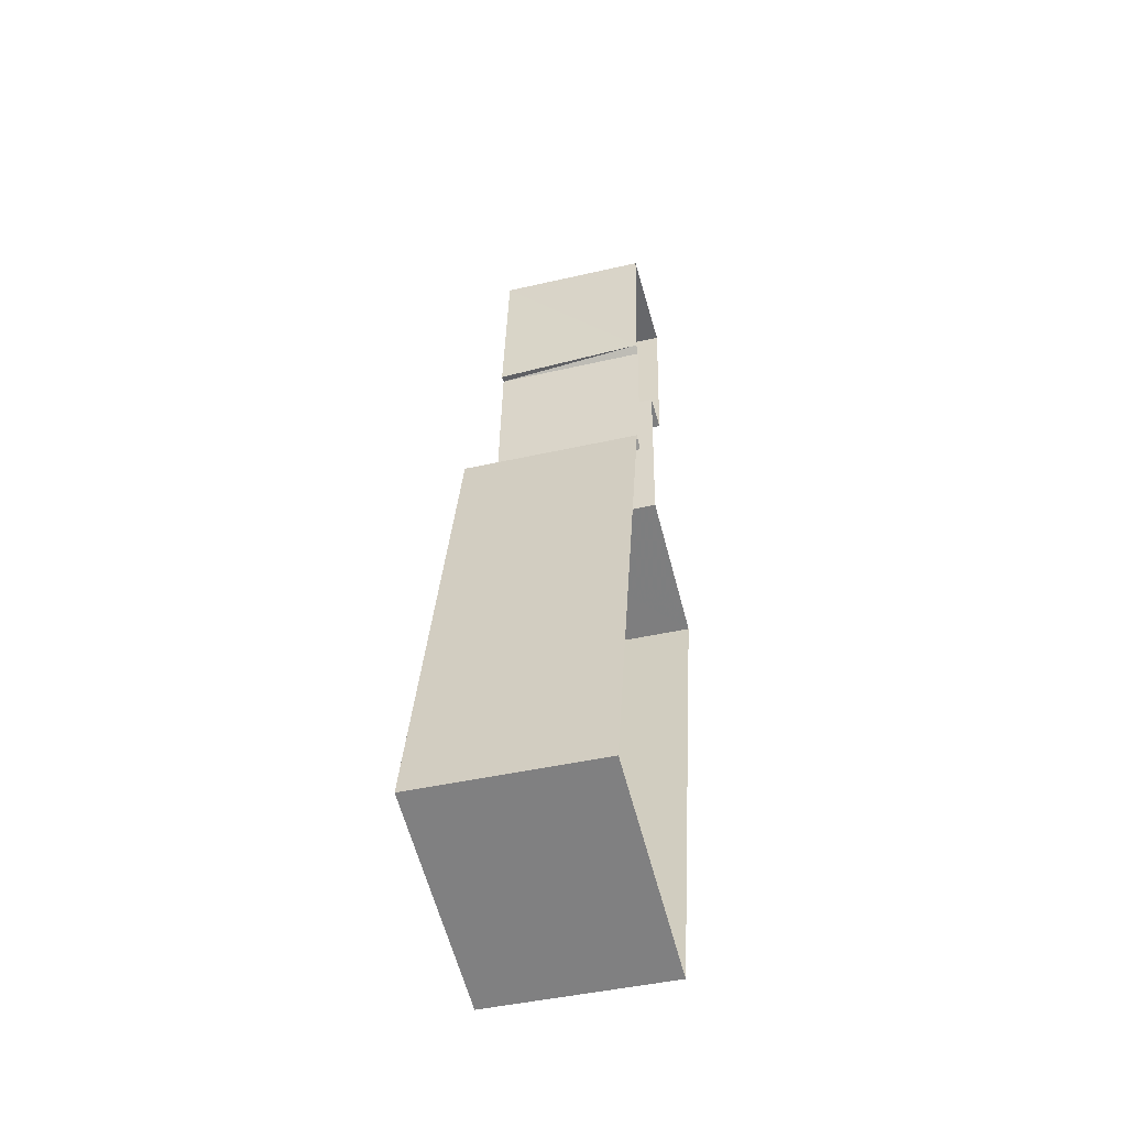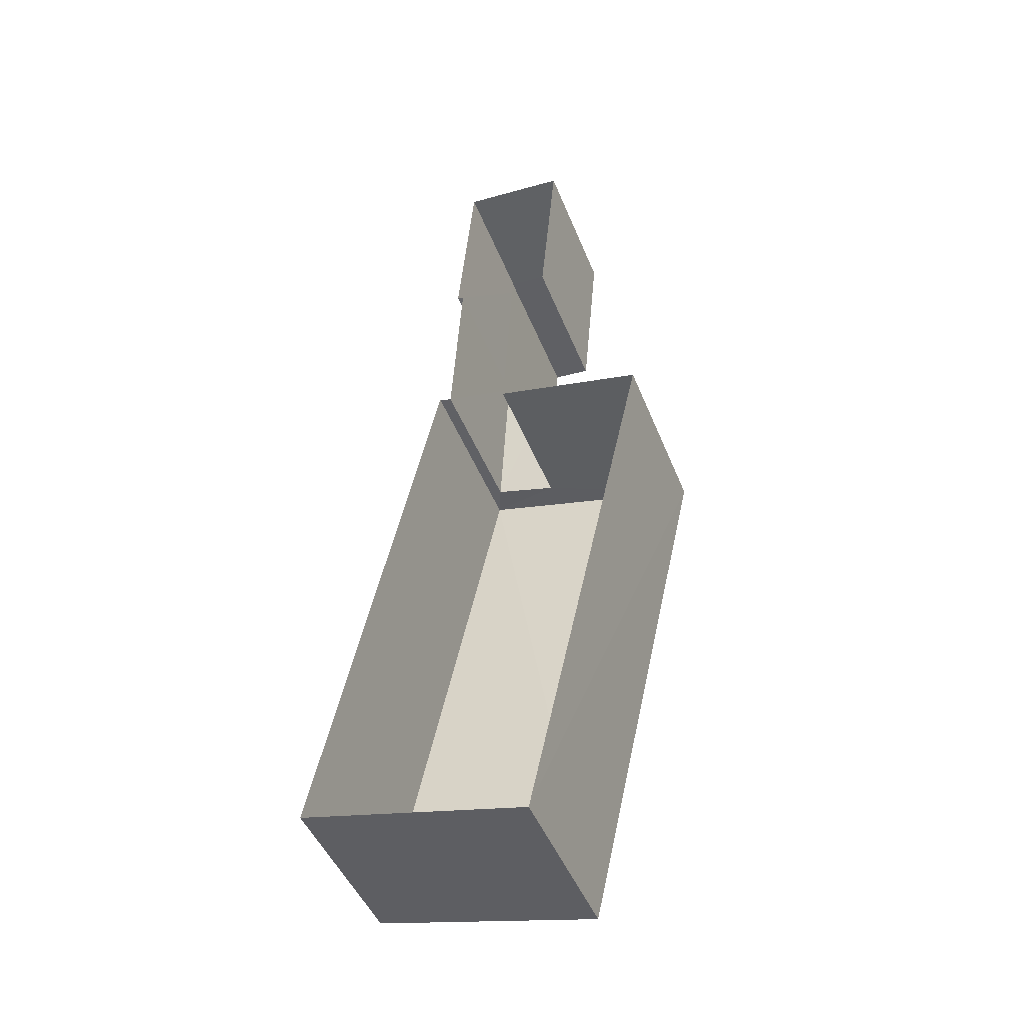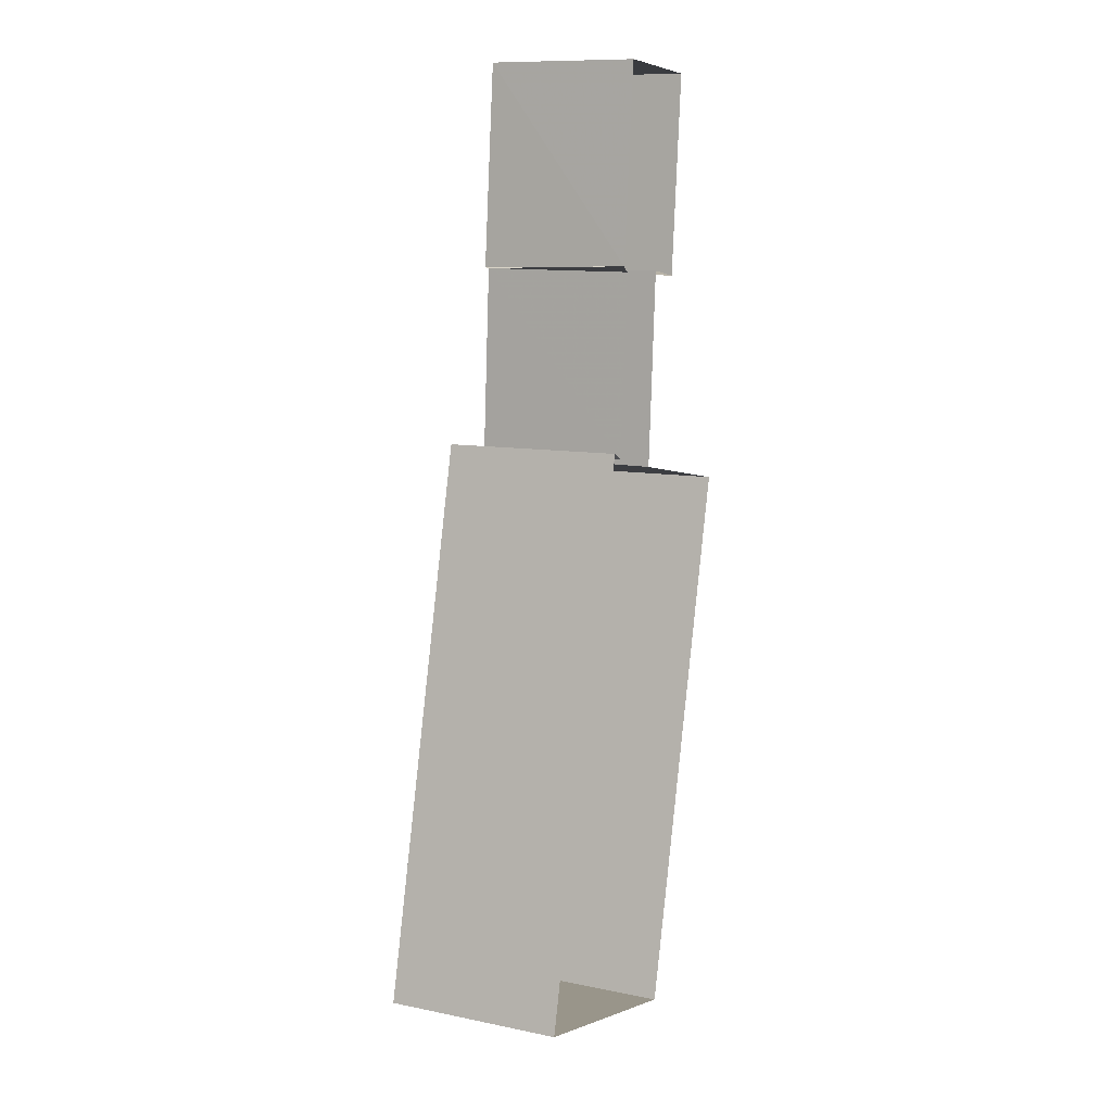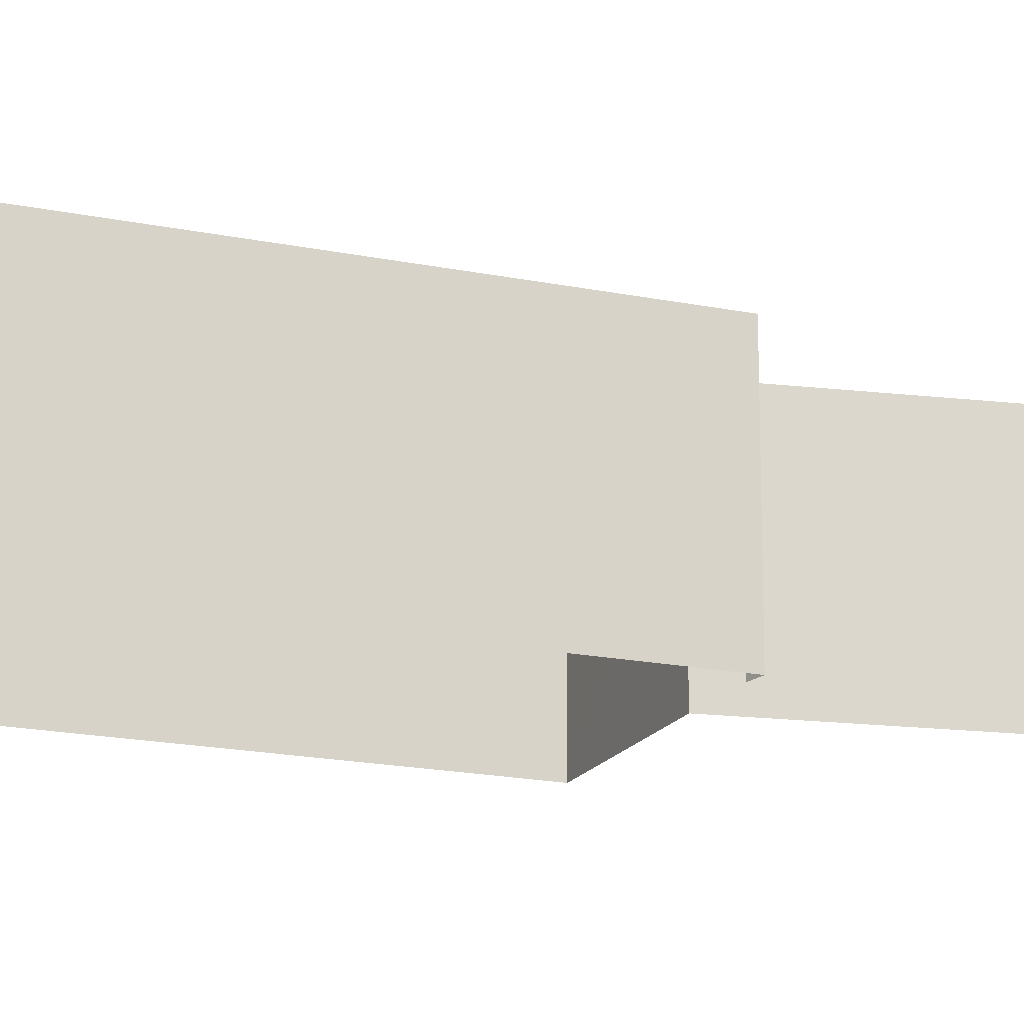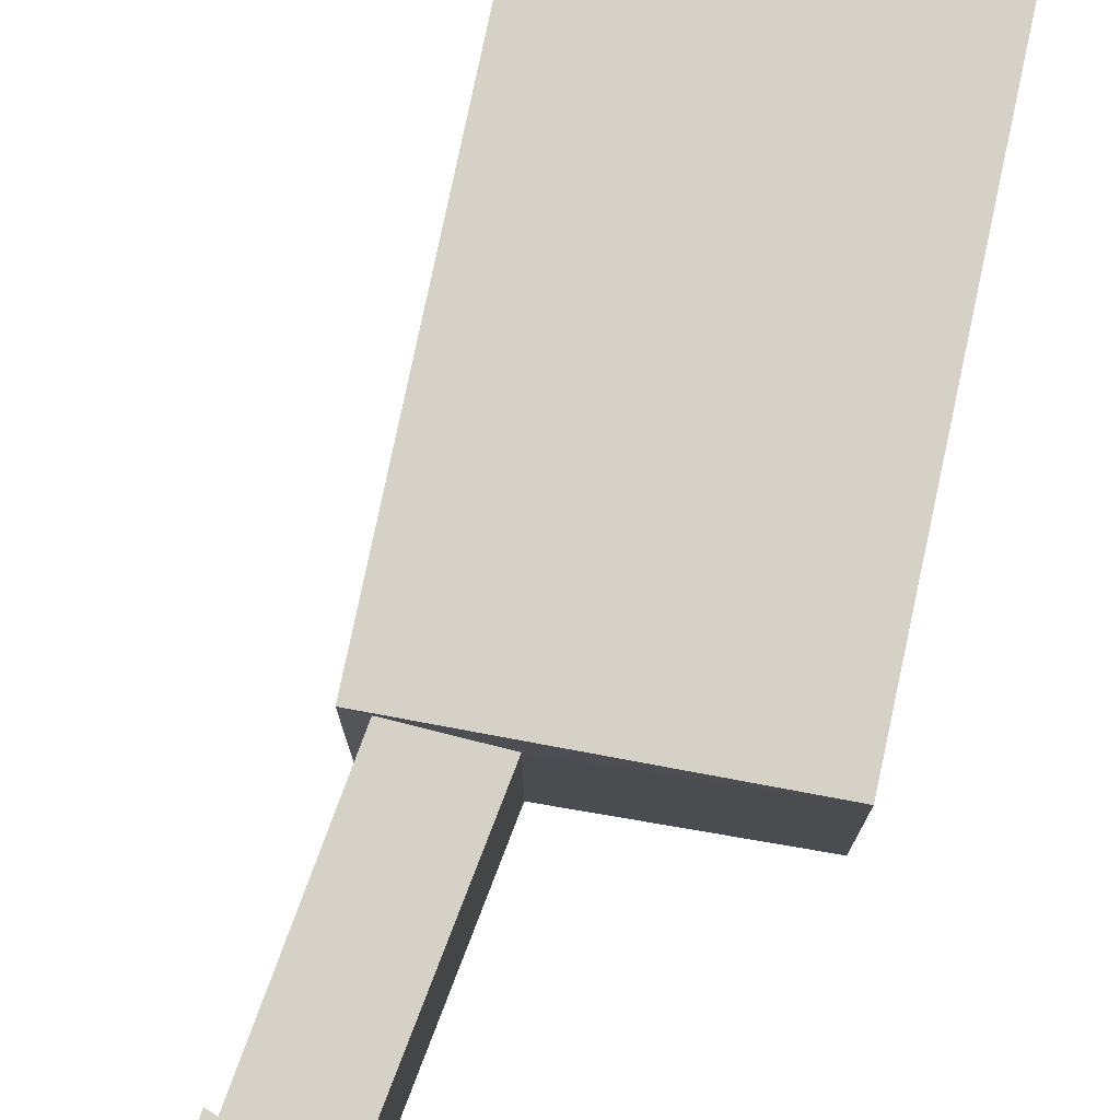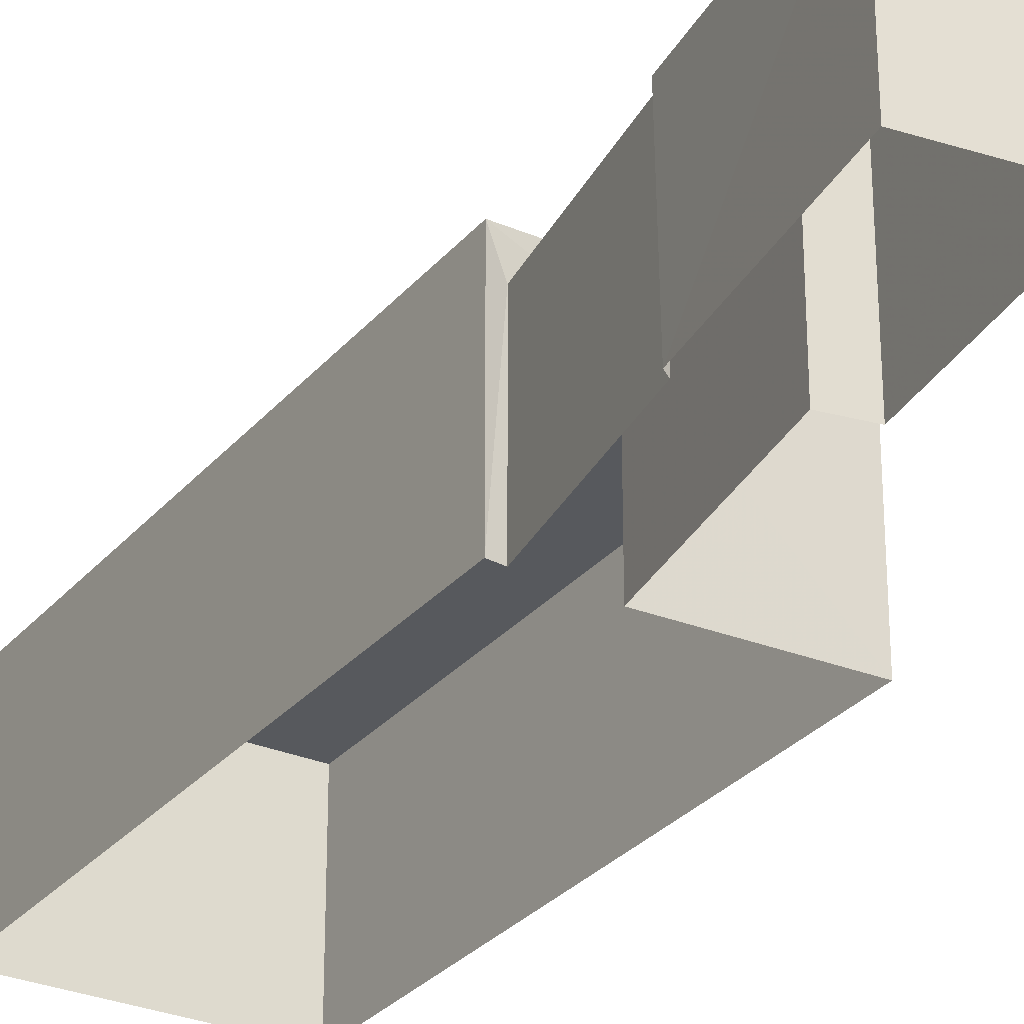
<metadata>
{"format":"obj","ext":"obj","renderer":"f3d","projection":"perspective","resolution":1024,"background":"white","views":[{"elev":-48.0,"azim":105.2,"up":"+Y"},{"elev":-46.6,"azim":-158.8,"up":"+Y"},{"elev":11.2,"azim":118.2,"up":"+Y"},{"elev":-17.6,"azim":80.2,"up":"+Z"},{"elev":79.5,"azim":-155.3,"up":"+Z"},{"elev":-29.1,"azim":161.0,"up":"+Z"}]}
</metadata>
<code>
v 1.247e+05 7.859e+05 15.66
v 1.247e+05 7.859e+05 15.66
v 1.247e+05 7.859e+05 15.66
v 1.247e+05 7.859e+05 15.66
v 1.247e+05 7.859e+05 15.66
v 1.247e+05 7.859e+05 15.66
v 1.247e+05 7.859e+05 15.66
v 1.247e+05 7.859e+05 15.66
v 1.247e+05 7.859e+05 15.66
v 1.247e+05 7.859e+05 15.66
v 1.247e+05 7.859e+05 15.66
v 1.247e+05 7.859e+05 15.66
v 1.247e+05 7.859e+05 17.94
v 1.247e+05 7.859e+05 17.94
v 1.247e+05 7.859e+05 17.94
v 1.247e+05 7.859e+05 17.94
v 1.247e+05 7.859e+05 17.94
v 1.247e+05 7.859e+05 17.94
v 1.247e+05 7.859e+05 17.94
v 1.247e+05 7.859e+05 17.94
v 1.247e+05 7.859e+05 18.4
v 1.247e+05 7.859e+05 18.4
v 1.247e+05 7.859e+05 18.4
v 1.247e+05 7.859e+05 18.4
f 1 2 3
f 3 4 1
f 5 6 7
f 8 6 9
f 10 8 9
f 11 12 2
f 1 9 11
f 9 5 11
f 1 11 2
f 9 6 5
f 13 14 15
f 16 15 17
f 18 19 20
f 15 14 18
f 17 15 20
f 15 18 20
f 21 22 23
f 21 24 22
f 18 7 19
f 18 5 7
f 15 16 10
f 9 15 10
f 10 17 8
f 10 16 17
f 20 6 8
f 17 20 8
f 20 7 6
f 20 19 7
f 1 4 13
f 4 24 13
f 11 14 12
f 13 24 21
f 14 13 21
f 12 14 21
f 23 3 2
f 23 22 3
f 24 4 3
f 22 24 3
f 21 2 12
f 21 23 2
f 15 1 13
f 15 9 1
f 18 14 11
f 5 18 11

</code>
